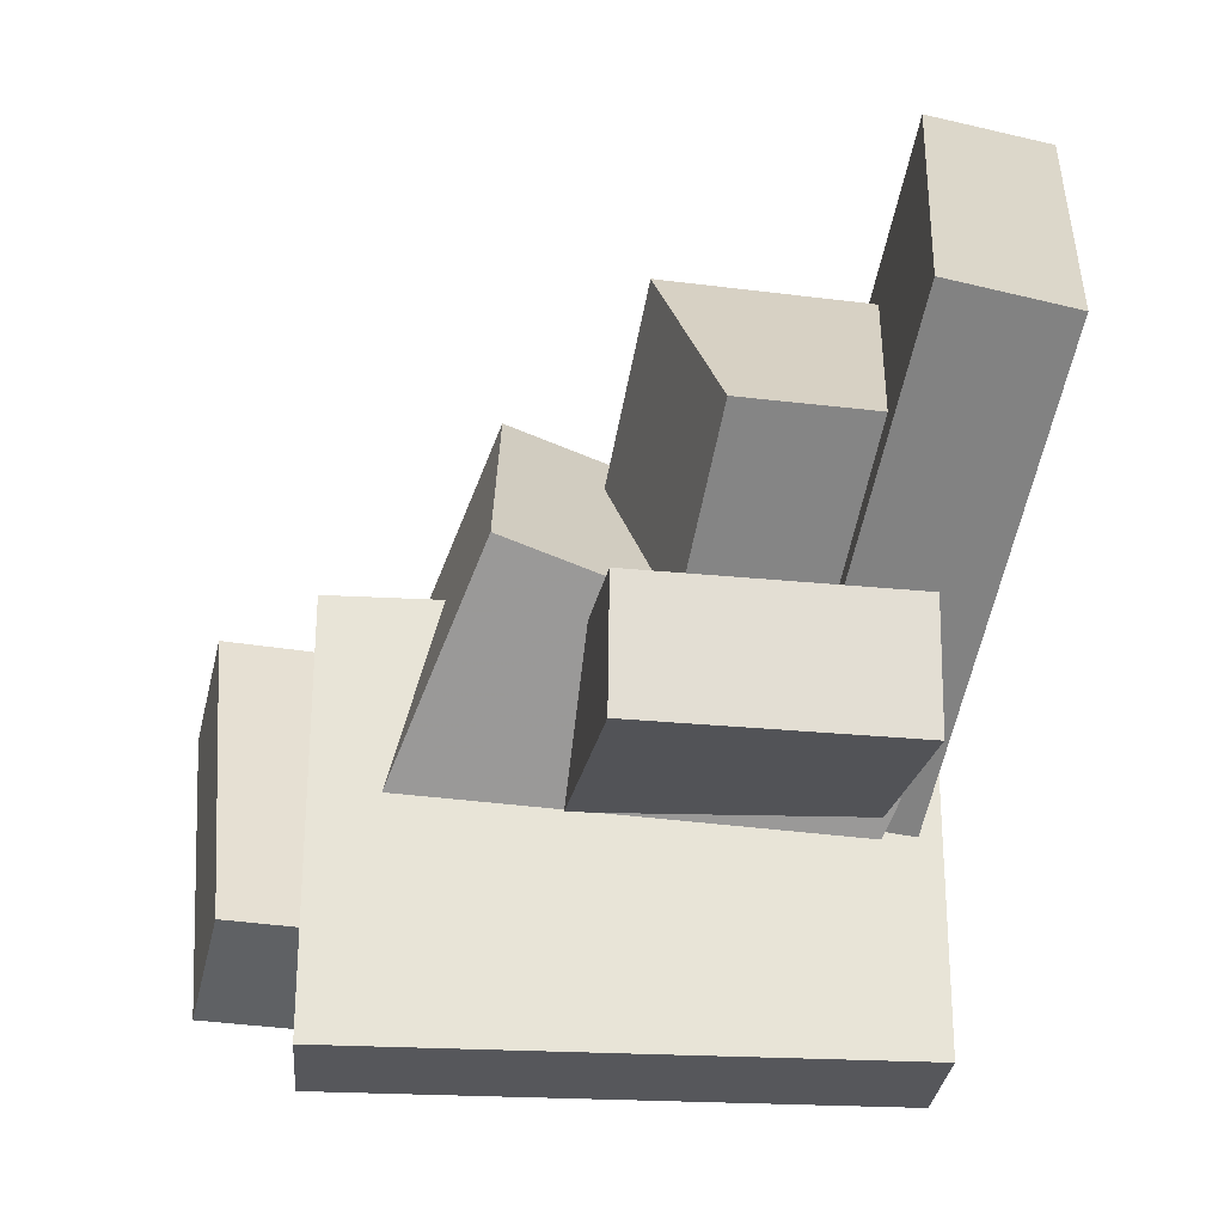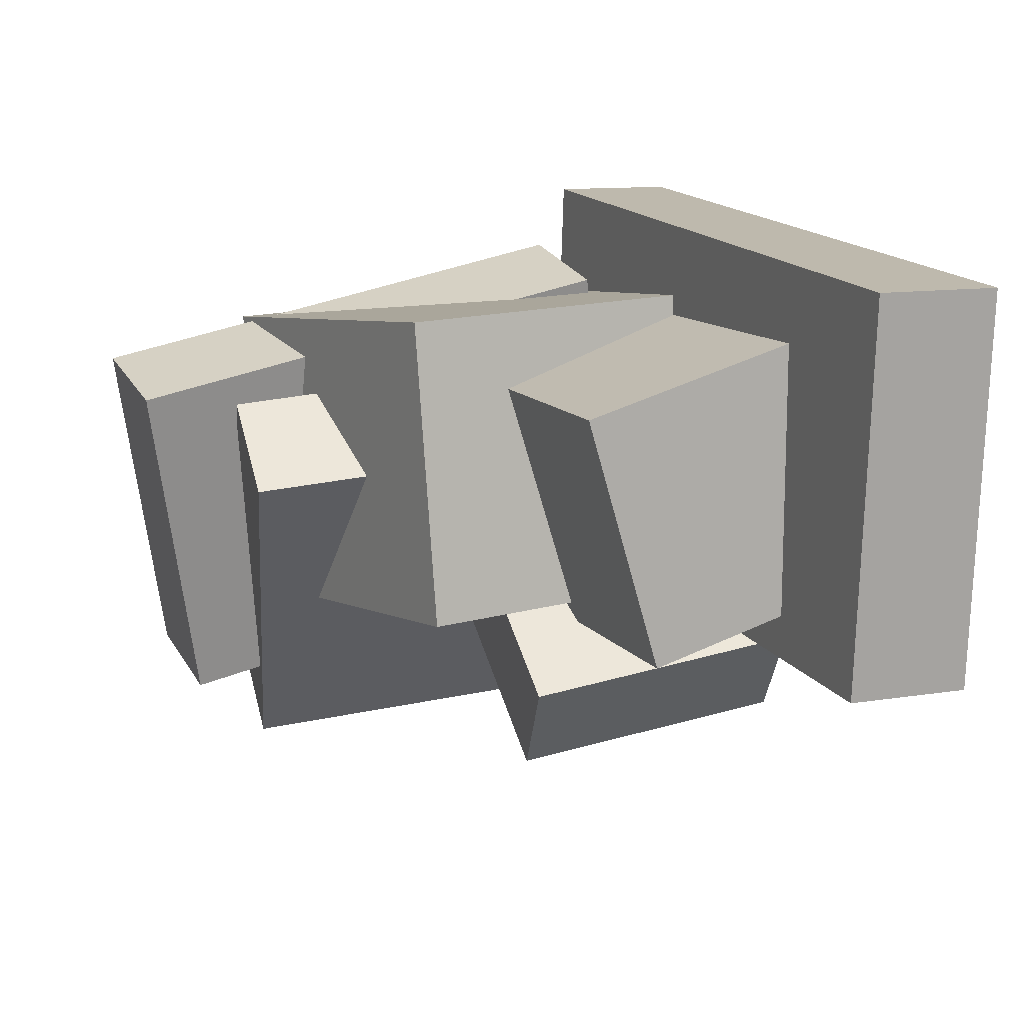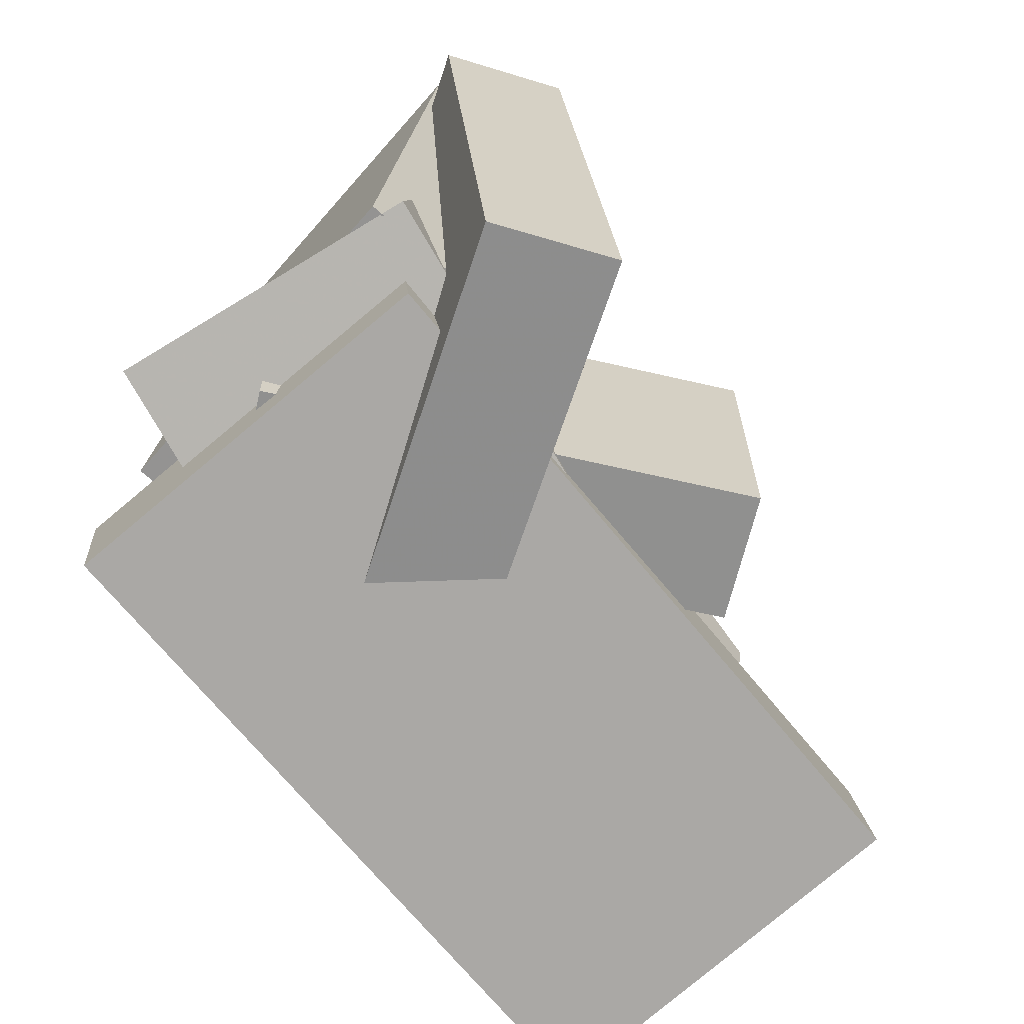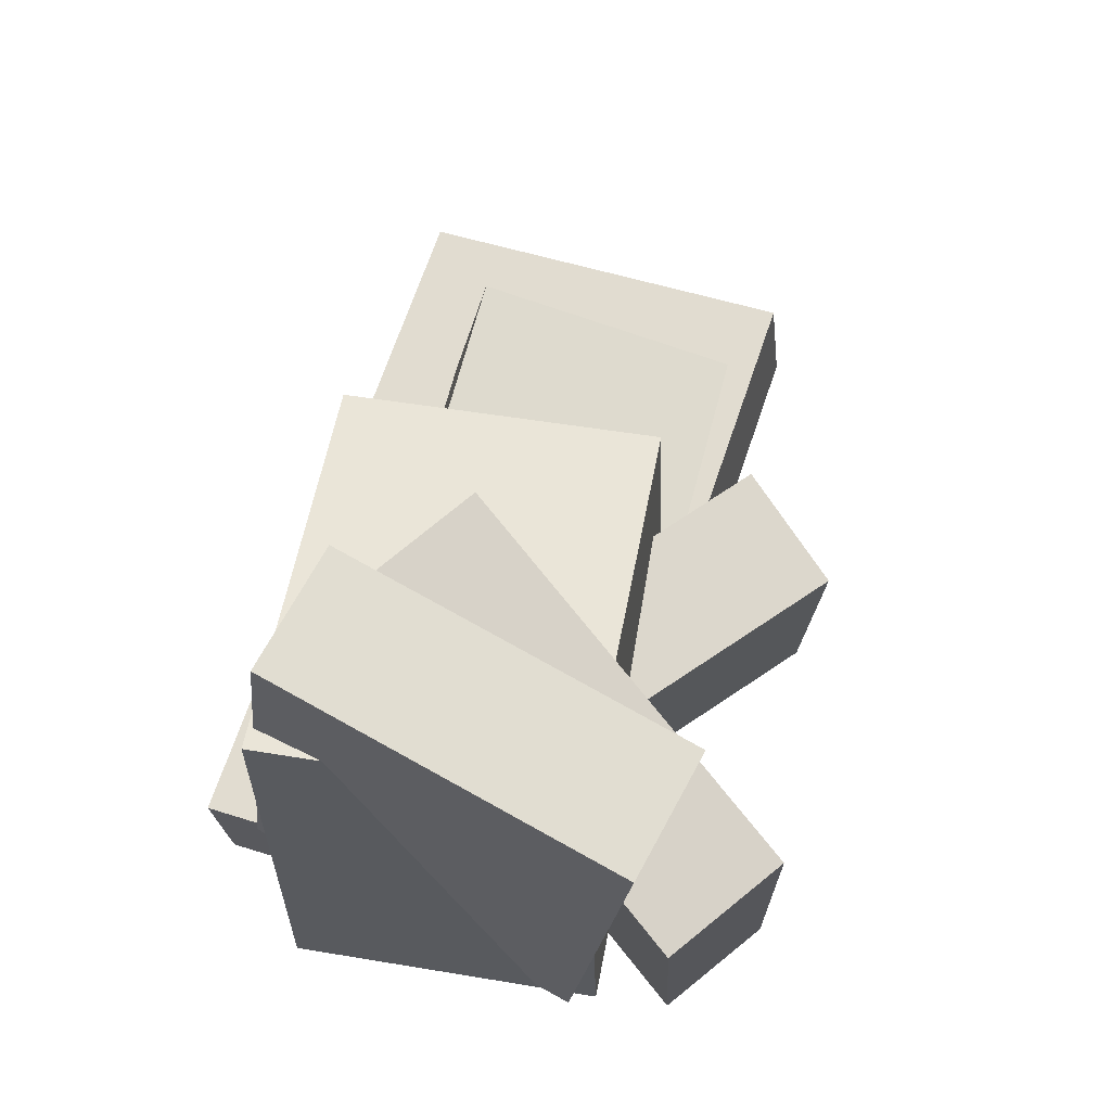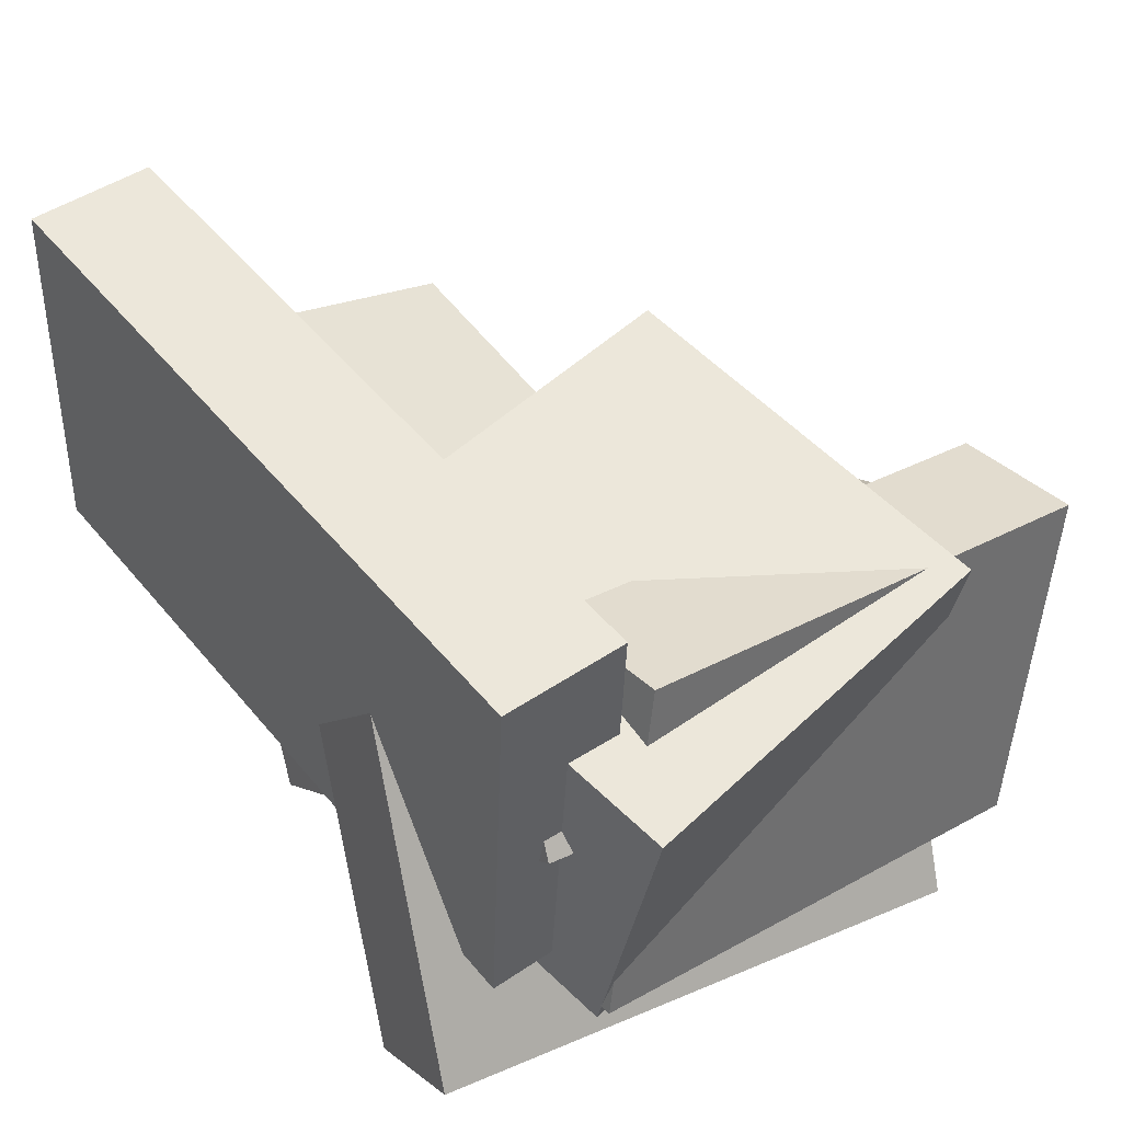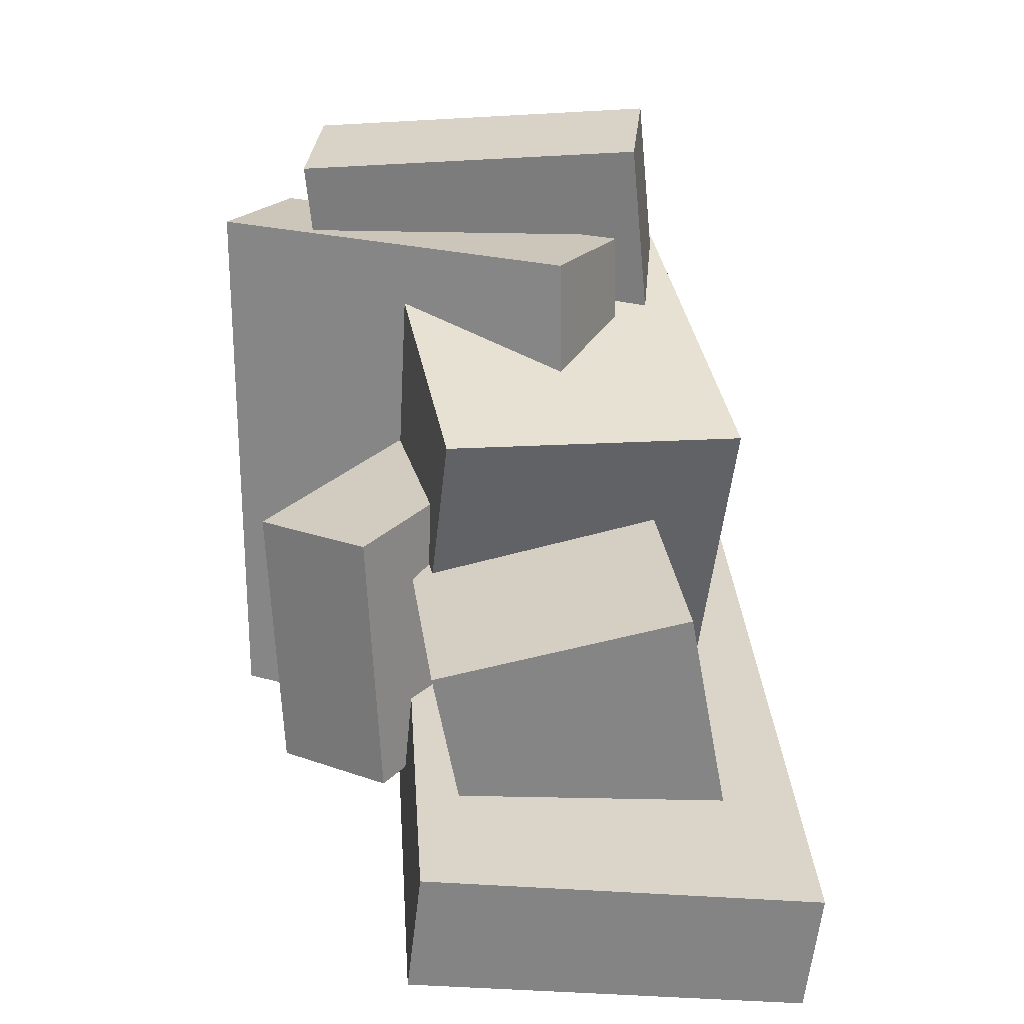
<metadata>
{"format":"obj","ext":"obj","renderer":"f3d","projection":"perspective","resolution":1024,"background":"white","views":[{"elev":-48.4,"azim":-101.8,"up":"+Z"},{"elev":28.5,"azim":-112.3,"up":"+Z"},{"elev":-70.1,"azim":141.1,"up":"+Y"},{"elev":68.8,"azim":120.4,"up":"+Y"},{"elev":35.4,"azim":51.8,"up":"+Z"},{"elev":28.4,"azim":-82.0,"up":"+Y"}]}
</metadata>
<code>
v 0.1891 -0.5049 -0.4734
v -0.001709 -0.466 0.03162
v 0.2809 0.2042 -0.4934
v 0.09014 0.2431 0.01161
v 0.3401 -0.5229 -0.4149
v 0.1494 -0.4839 0.09007
v 0.432 0.1862 -0.4349
v 0.2412 0.2252 0.07006
f 1.0 7.0 5.0
f 1.0 3.0 7.0
f 1.0 4.0 3.0
f 1.0 2.0 4.0
f 3.0 8.0 7.0
f 3.0 4.0 8.0
f 5.0 7.0 8.0
f 5.0 8.0 6.0
f 1.0 5.0 6.0
f 1.0 6.0 2.0
f 2.0 6.0 8.0
f 2.0 8.0 4.0
v -0.3484 -0.4123 -0.04218
v -0.2608 -0.3527 0.2746
v -0.3624 -0.1322 -0.09103
v -0.2748 -0.07258 0.2257
v 0.05639 -0.4116 -0.1542
v 0.1439 -0.352 0.1625
v 0.04236 -0.1315 -0.203
v 0.1299 -0.07184 0.1137
f 9.0 15.0 13.0
f 9.0 11.0 15.0
f 9.0 12.0 11.0
f 9.0 10.0 12.0
f 11.0 16.0 15.0
f 11.0 12.0 16.0
f 13.0 15.0 16.0
f 13.0 16.0 14.0
f 9.0 13.0 14.0
f 9.0 14.0 10.0
f 10.0 14.0 16.0
f 10.0 16.0 12.0
v 0.2682 -0.3614 -0.3077
v 0.2845 -0.3194 0.1511
v 0.2418 0.3047 -0.3677
v 0.2582 0.3467 0.091
v 0.4334 -0.3554 -0.3141
v 0.4497 -0.3134 0.1446
v 0.407 0.3107 -0.3741
v 0.4233 0.3527 0.08457
f 17.0 23.0 21.0
f 17.0 19.0 23.0
f 17.0 20.0 19.0
f 17.0 18.0 20.0
f 19.0 24.0 23.0
f 19.0 20.0 24.0
f 21.0 23.0 24.0
f 21.0 24.0 22.0
f 17.0 21.0 22.0
f 17.0 22.0 18.0
f 18.0 22.0 24.0
f 18.0 24.0 20.0
v -0.05558 -0.451 -0.1761
v 0.08146 -0.4779 0.1945
v -0.1418 0.07841 -0.1058
v -0.004745 0.05149 0.2648
v 0.4091 -0.3534 -0.3409
v 0.5462 -0.3803 0.0297
v 0.3229 0.176 -0.2705
v 0.46 0.1491 0.1
f 25.0 31.0 29.0
f 25.0 27.0 31.0
f 25.0 28.0 27.0
f 25.0 26.0 28.0
f 27.0 32.0 31.0
f 27.0 28.0 32.0
f 29.0 31.0 32.0
f 29.0 32.0 30.0
f 25.0 29.0 30.0
f 25.0 30.0 26.0
f 26.0 30.0 32.0
f 26.0 32.0 28.0
v -0.5447 -0.465 -0.09526
v -0.4432 -0.5225 0.393
v -0.5426 -0.3054 -0.07693
v -0.4411 -0.3629 0.4114
v 0.348 -0.4559 -0.2798
v 0.4495 -0.5134 0.2085
v 0.3501 -0.2963 -0.2614
v 0.4516 -0.3538 0.2269
f 33.0 39.0 37.0
f 33.0 35.0 39.0
f 33.0 36.0 35.0
f 33.0 34.0 36.0
f 35.0 40.0 39.0
f 35.0 36.0 40.0
f 37.0 39.0 40.0
f 37.0 40.0 38.0
f 33.0 37.0 38.0
f 33.0 38.0 34.0
f 34.0 38.0 40.0
f 34.0 40.0 36.0
v -0.1509 -0.4065 -0.3356
v -0.2231 -0.3935 -0.185
v -0.131 -0.05297 -0.3567
v -0.2031 -0.03992 -0.2061
v 0.4076 -0.422 -0.06687
v 0.3354 -0.409 0.08378
v 0.4275 -0.06846 -0.08794
v 0.3554 -0.05541 0.06271
f 41.0 47.0 45.0
f 41.0 43.0 47.0
f 41.0 44.0 43.0
f 41.0 42.0 44.0
f 43.0 48.0 47.0
f 43.0 44.0 48.0
f 45.0 47.0 48.0
f 45.0 48.0 46.0
f 41.0 45.0 46.0
f 41.0 46.0 42.0
f 42.0 46.0 48.0
f 42.0 48.0 44.0

</code>
